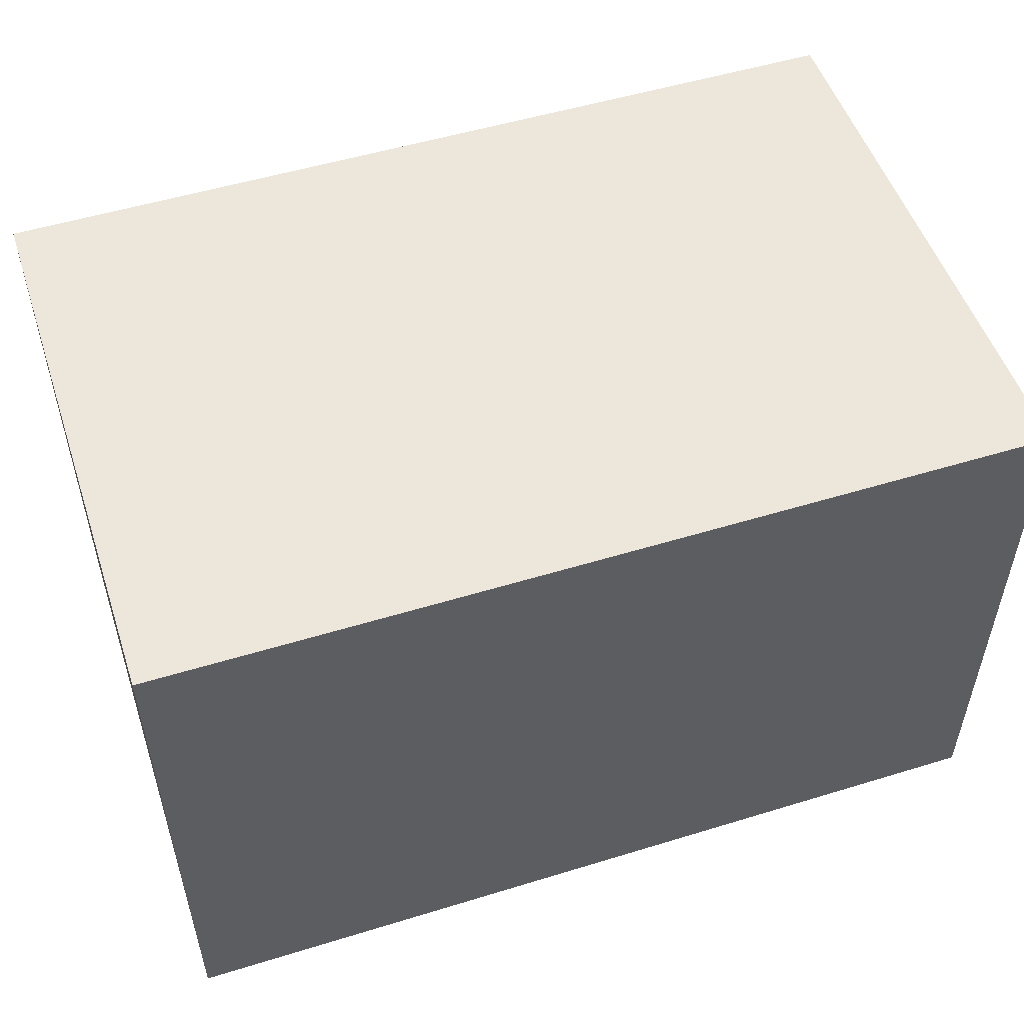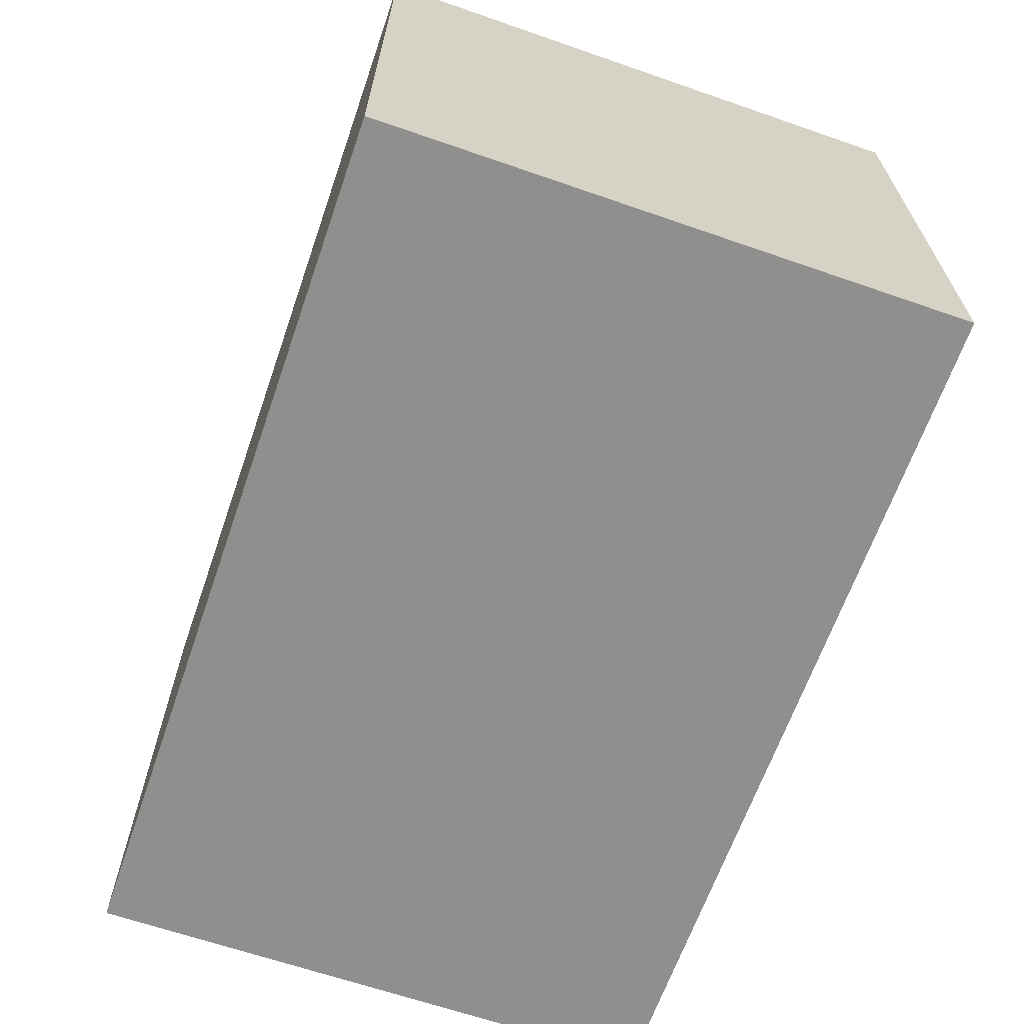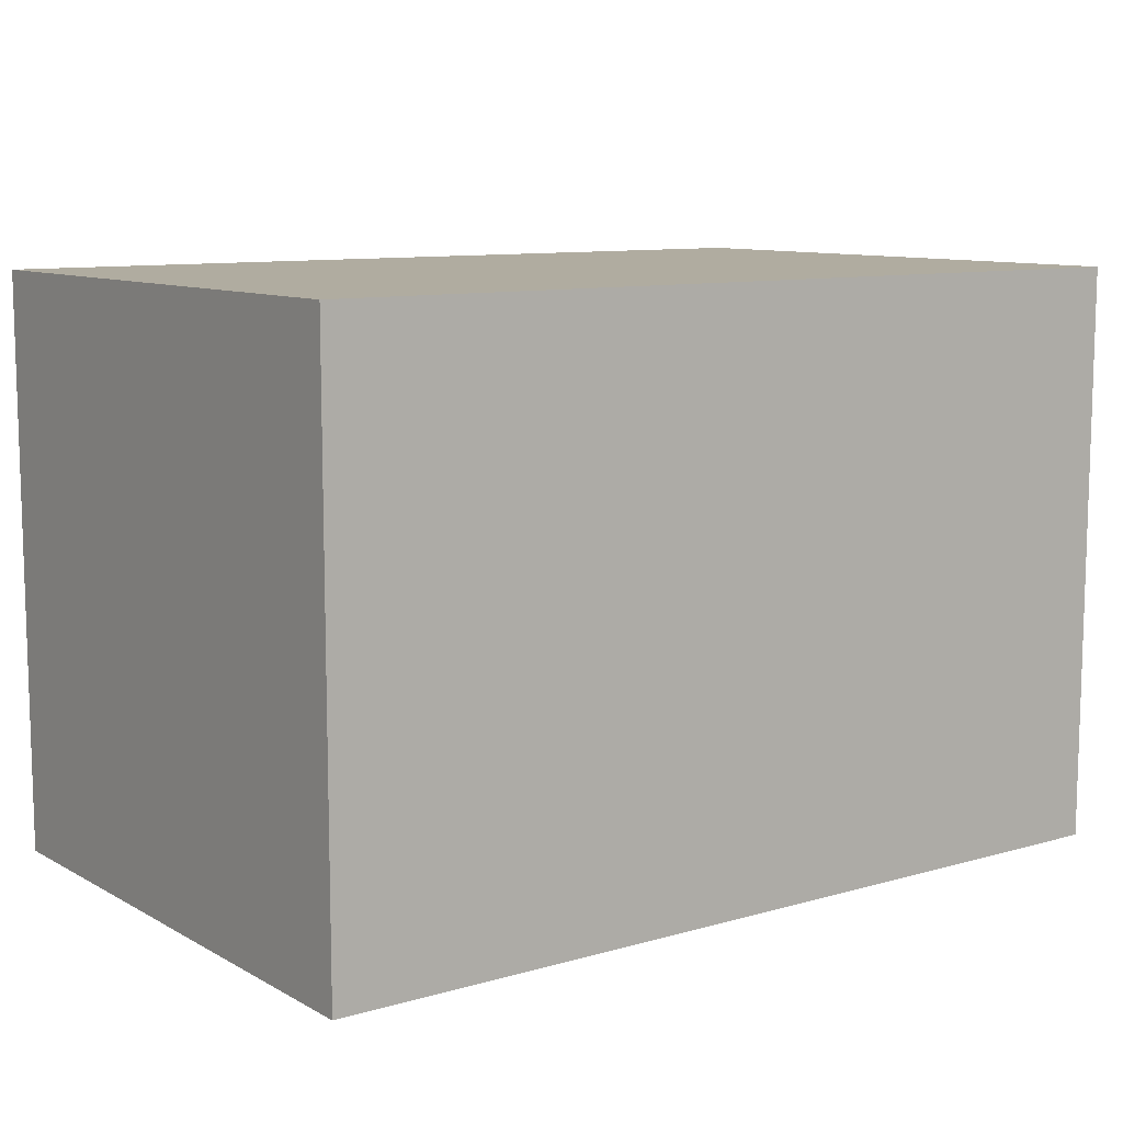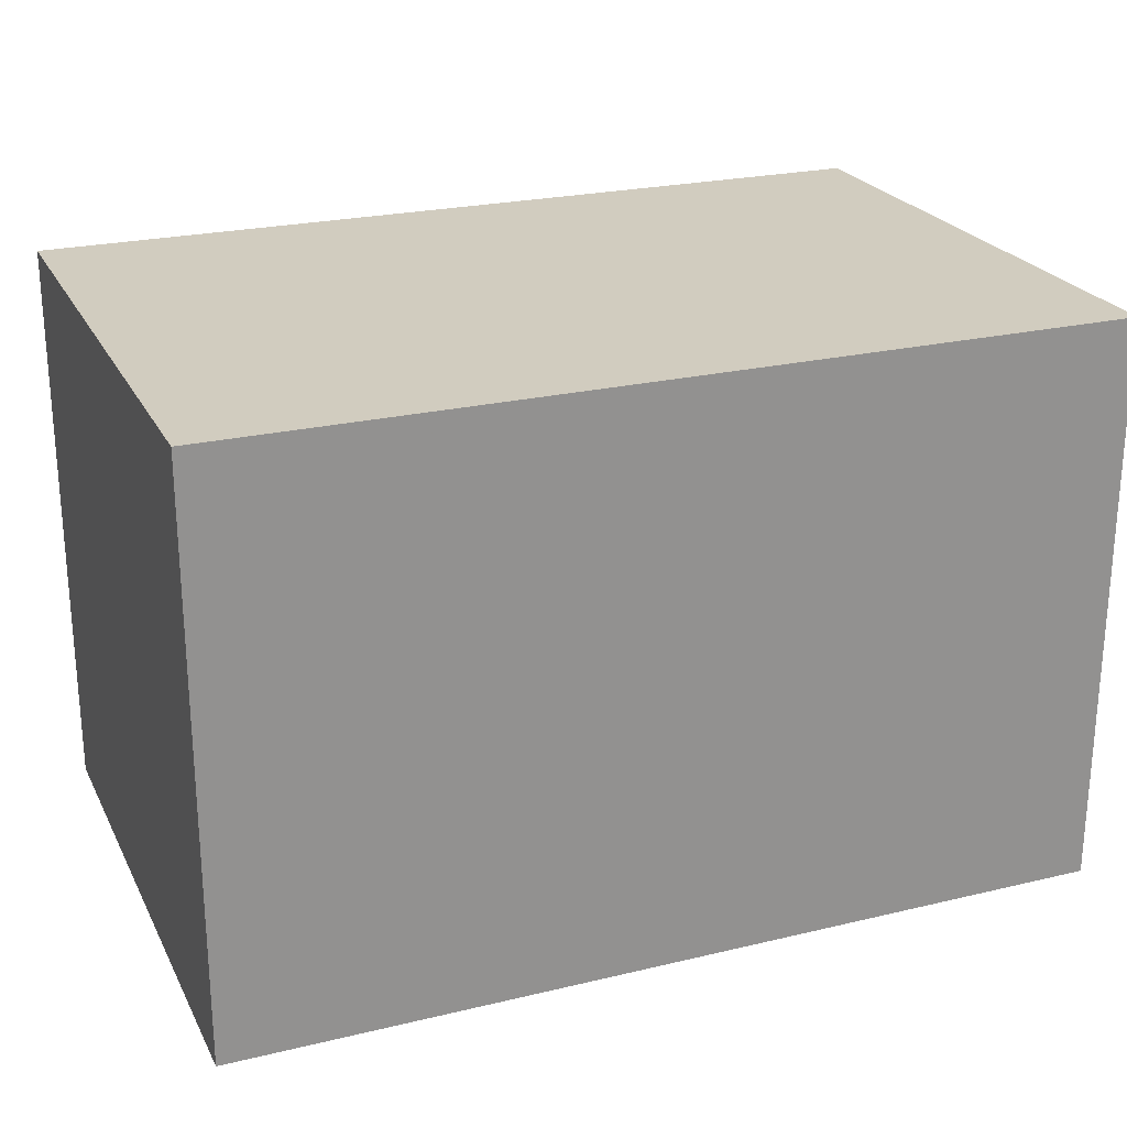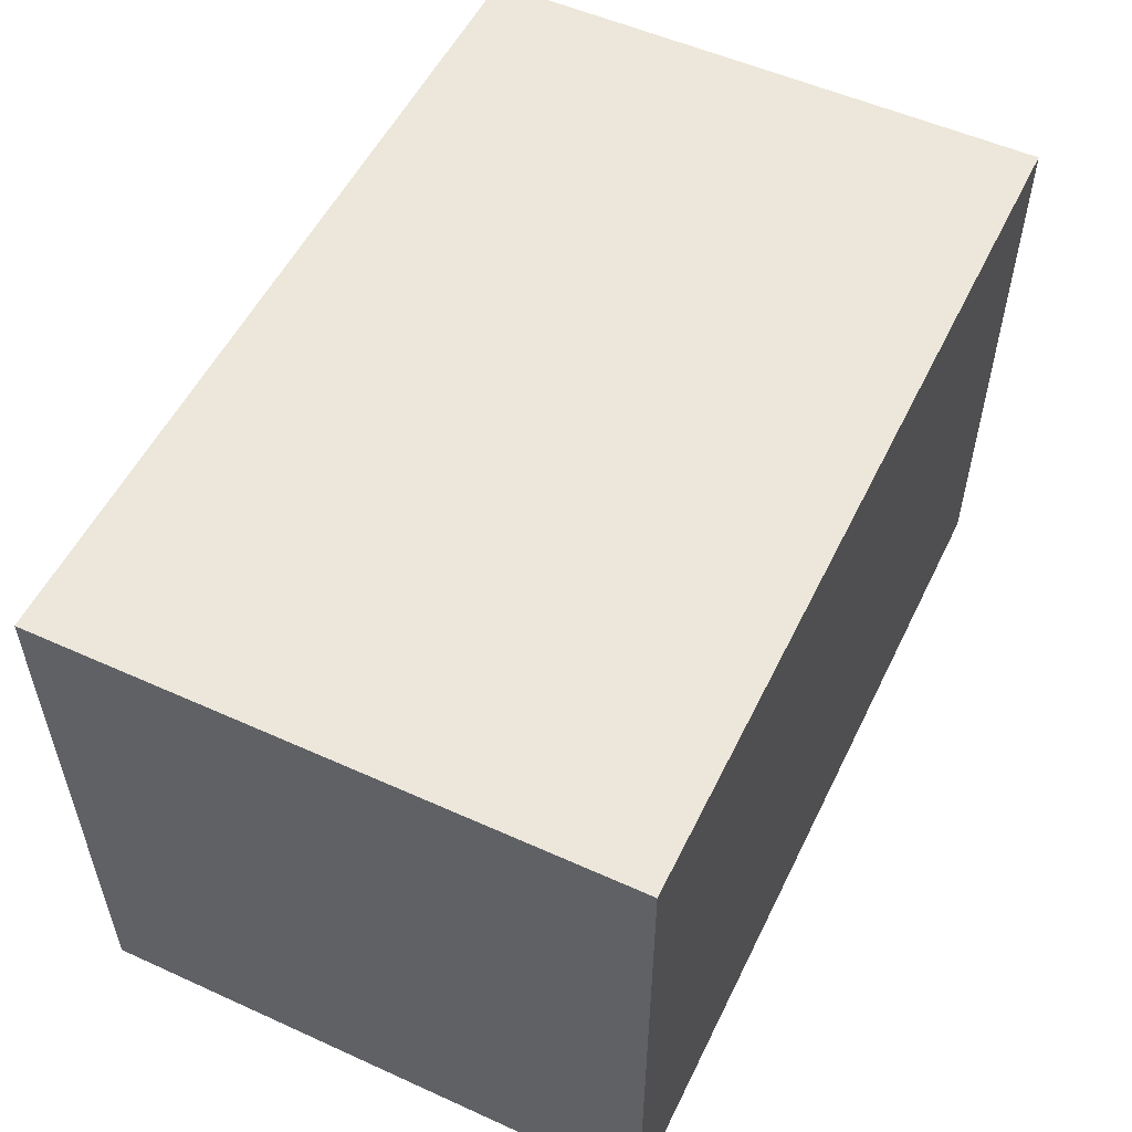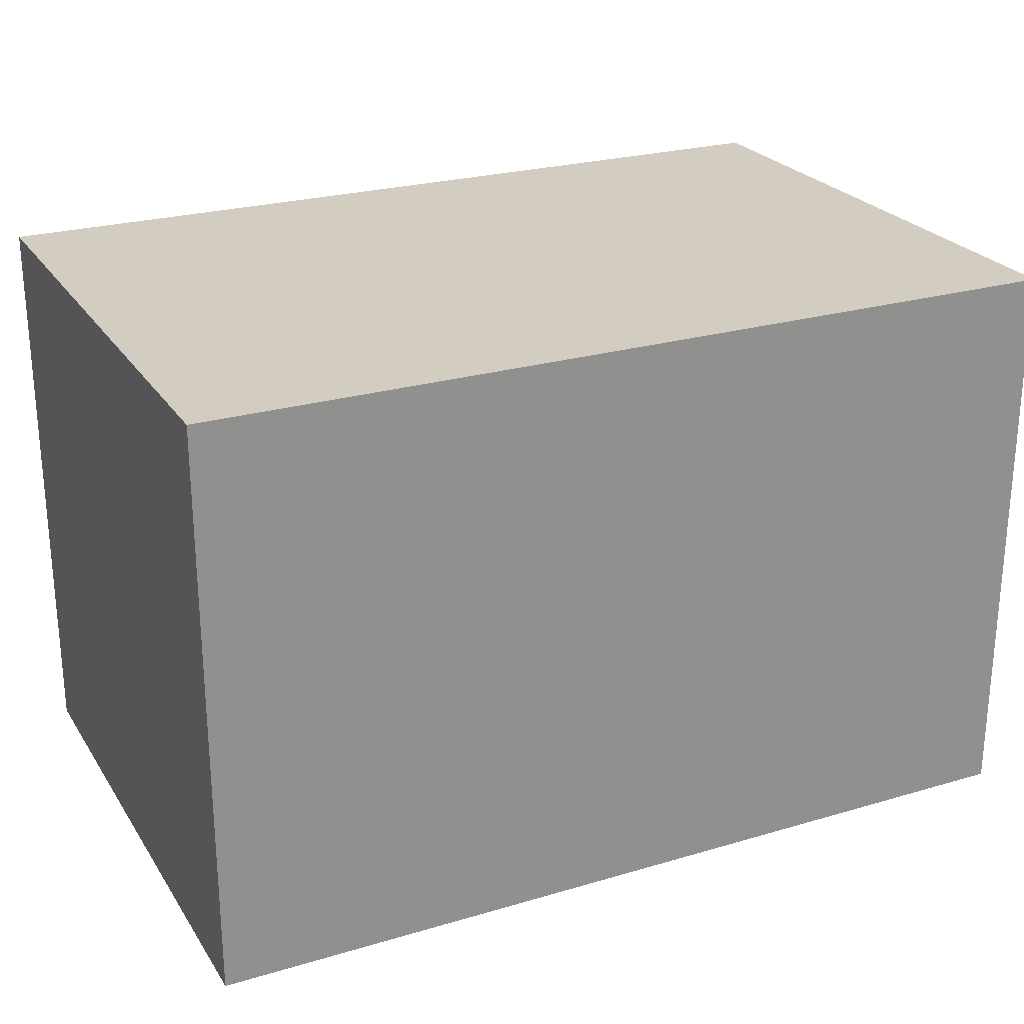
<metadata>
{"format":"obj","ext":"obj","renderer":"f3d","projection":"perspective","resolution":1024,"background":"white","views":[{"elev":52.3,"azim":-18.3,"up":"+Y"},{"elev":-65.2,"azim":70.8,"up":"+Y"},{"elev":9.9,"azim":-36.3,"up":"+Z"},{"elev":23.8,"azim":-21.7,"up":"+Y"},{"elev":53.8,"azim":-64.3,"up":"+Y"},{"elev":24.8,"azim":154.4,"up":"+Z"}]}
</metadata>
<code>
g pb_Mesh-455474
v 2.73 0.8865 -0.8865
v -0.67 0.8865 -0.8865
v 2.73 3.113 -0.8865
v -0.67 3.113 -0.8865
v -0.67 0.8865 -0.8865
v -0.67 0.8865 -3.113
v -0.67 3.113 -0.8865
v -0.67 3.113 -3.113
v -0.67 0.8865 -3.113
v 2.73 0.8865 -3.113
v -0.67 3.113 -3.113
v 2.73 3.113 -3.113
v 2.73 0.8865 -3.113
v 2.73 0.8865 -0.8865
v 2.73 3.113 -3.113
v 2.73 3.113 -0.8865
v 2.73 3.113 -0.8865
v -0.67 3.113 -0.8865
v 2.73 3.113 -3.113
v -0.67 3.113 -3.113
v 2.73 0.8865 -3.113
v -0.67 0.8865 -3.113
v 2.73 0.8865 -0.8865
v -0.67 0.8865 -0.8865
g pb_Mesh-455474_0
f 3 2 1
f 3 4 2
f 7 6 5
f 7 8 6
f 11 10 9
f 11 12 10
f 15 14 13
f 15 16 14
f 19 18 17
f 19 20 18
f 23 22 21
f 23 24 22

</code>
